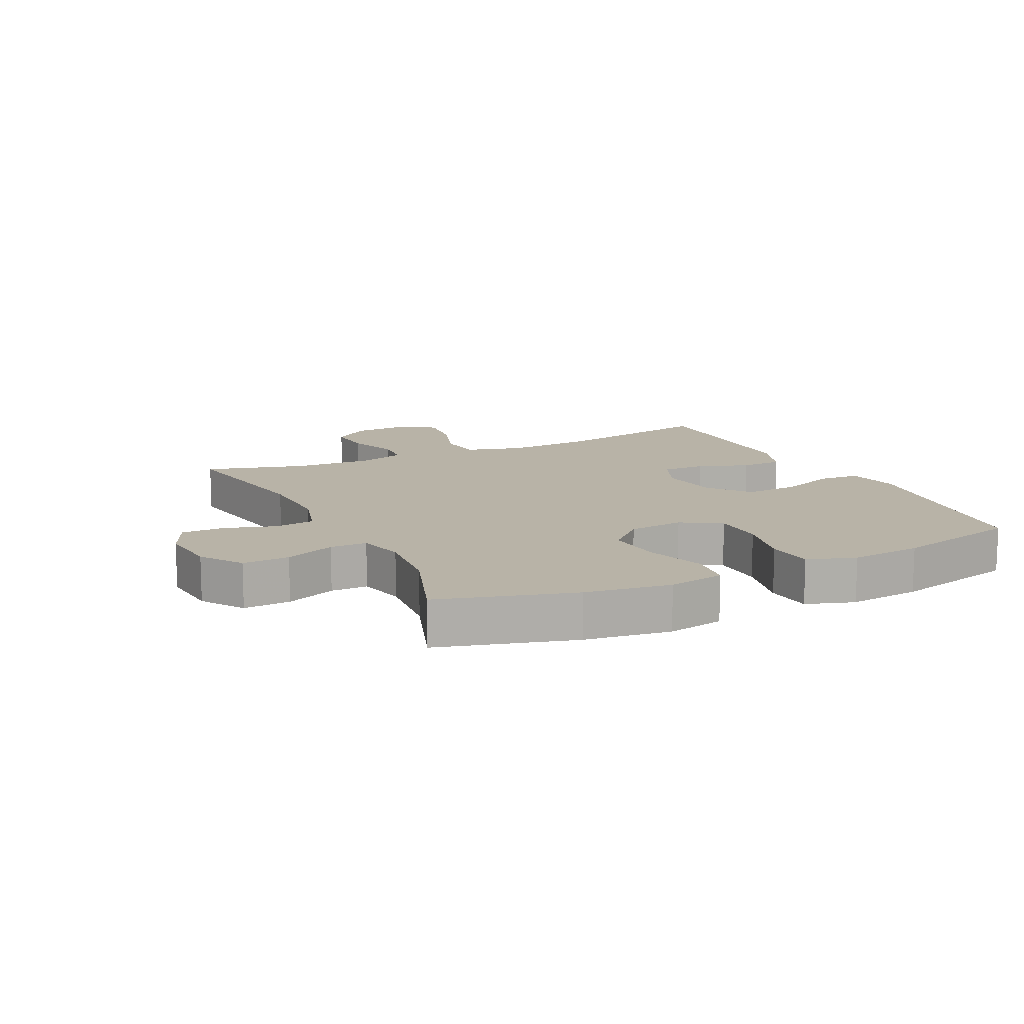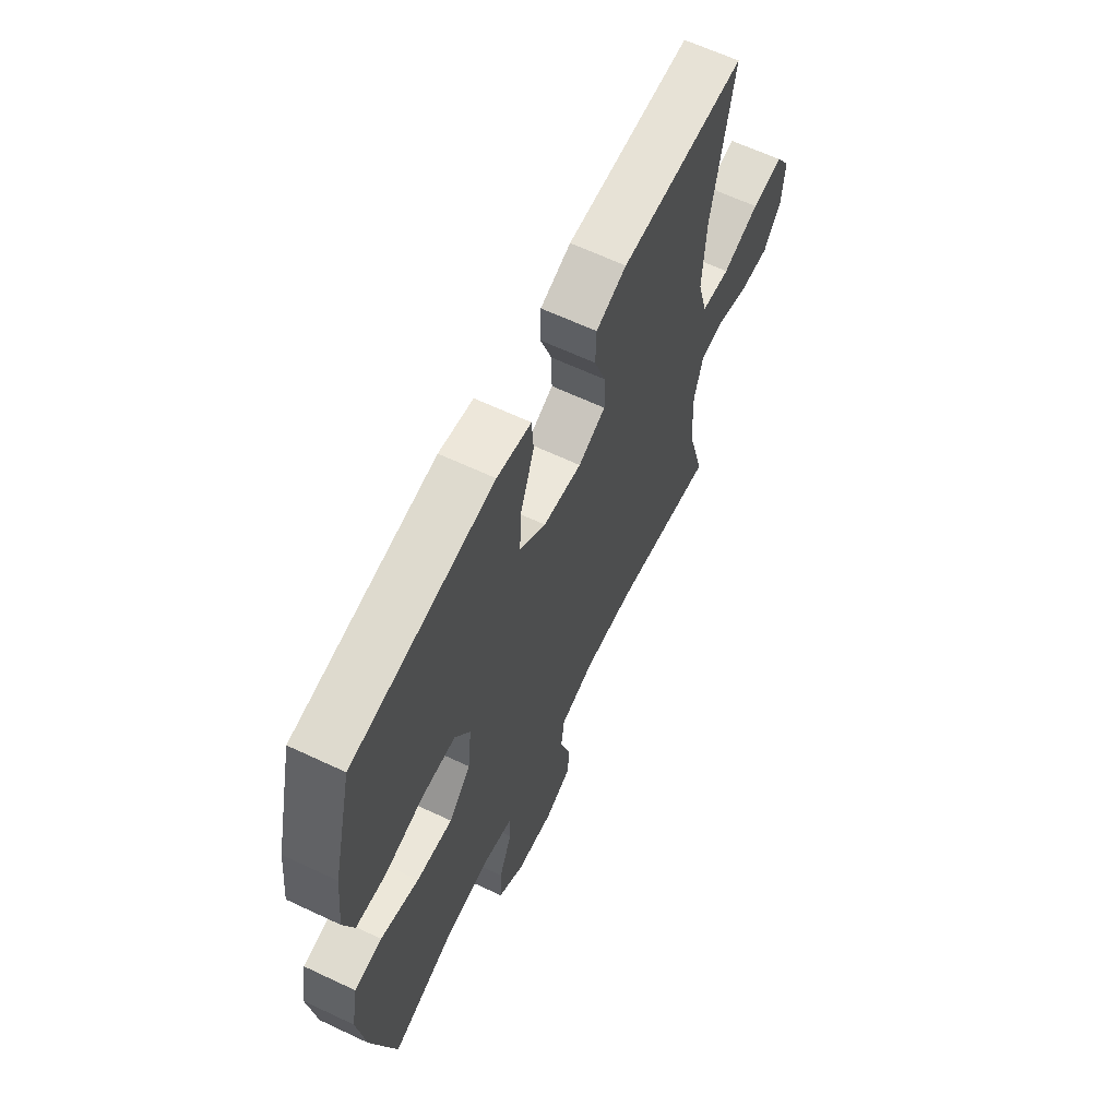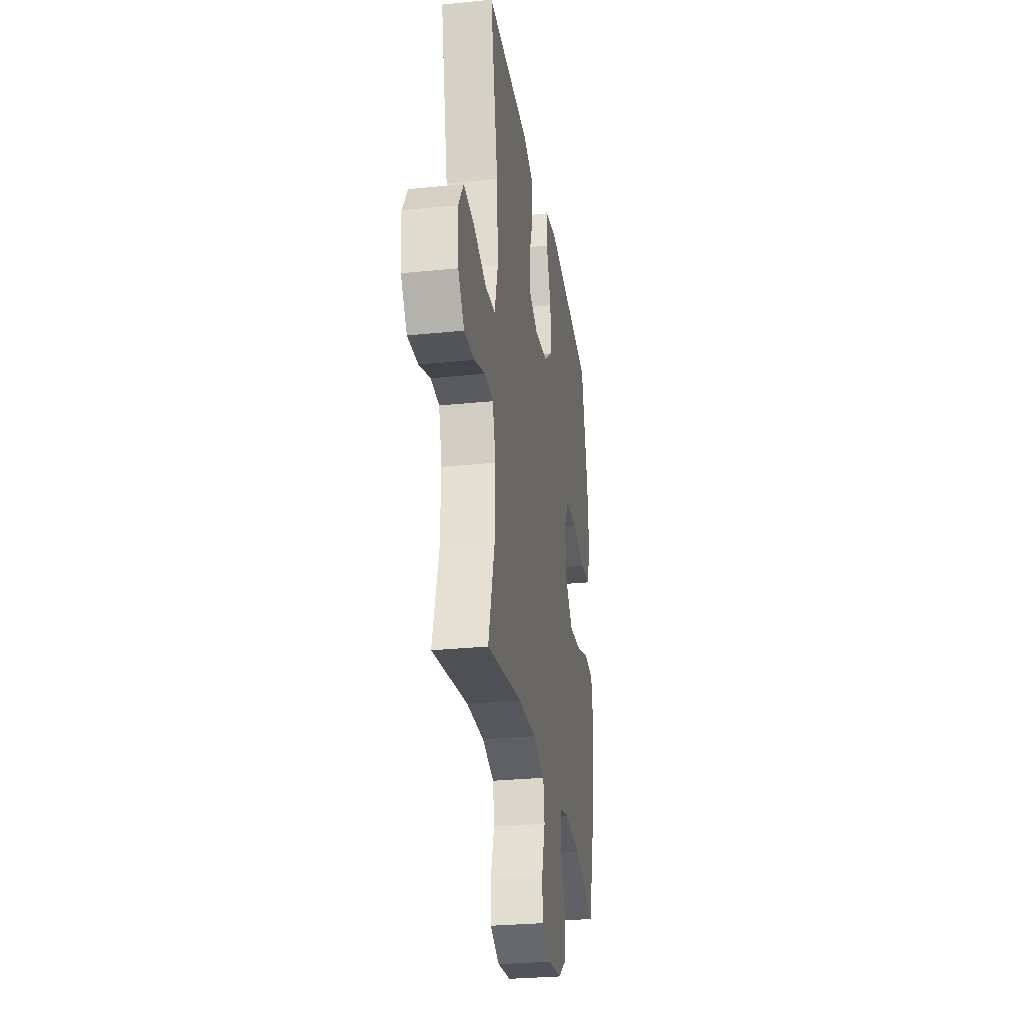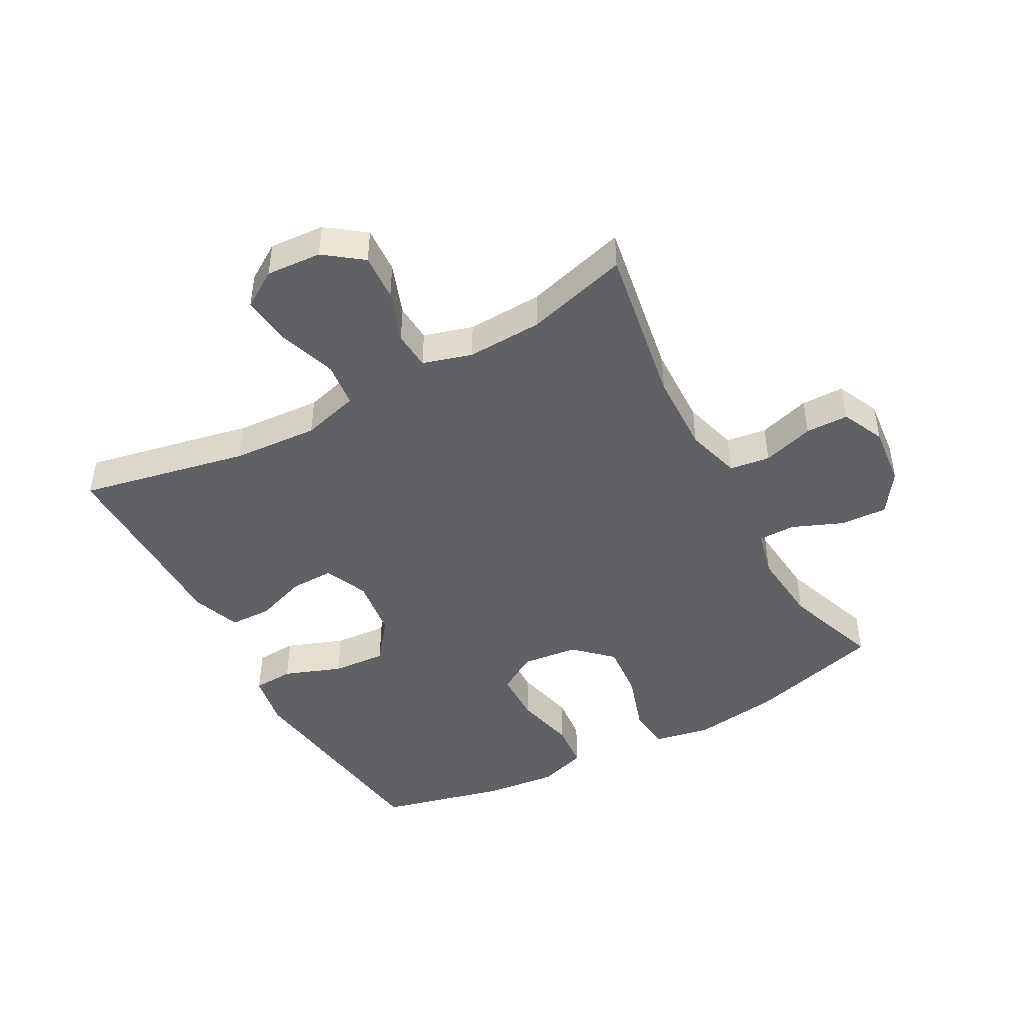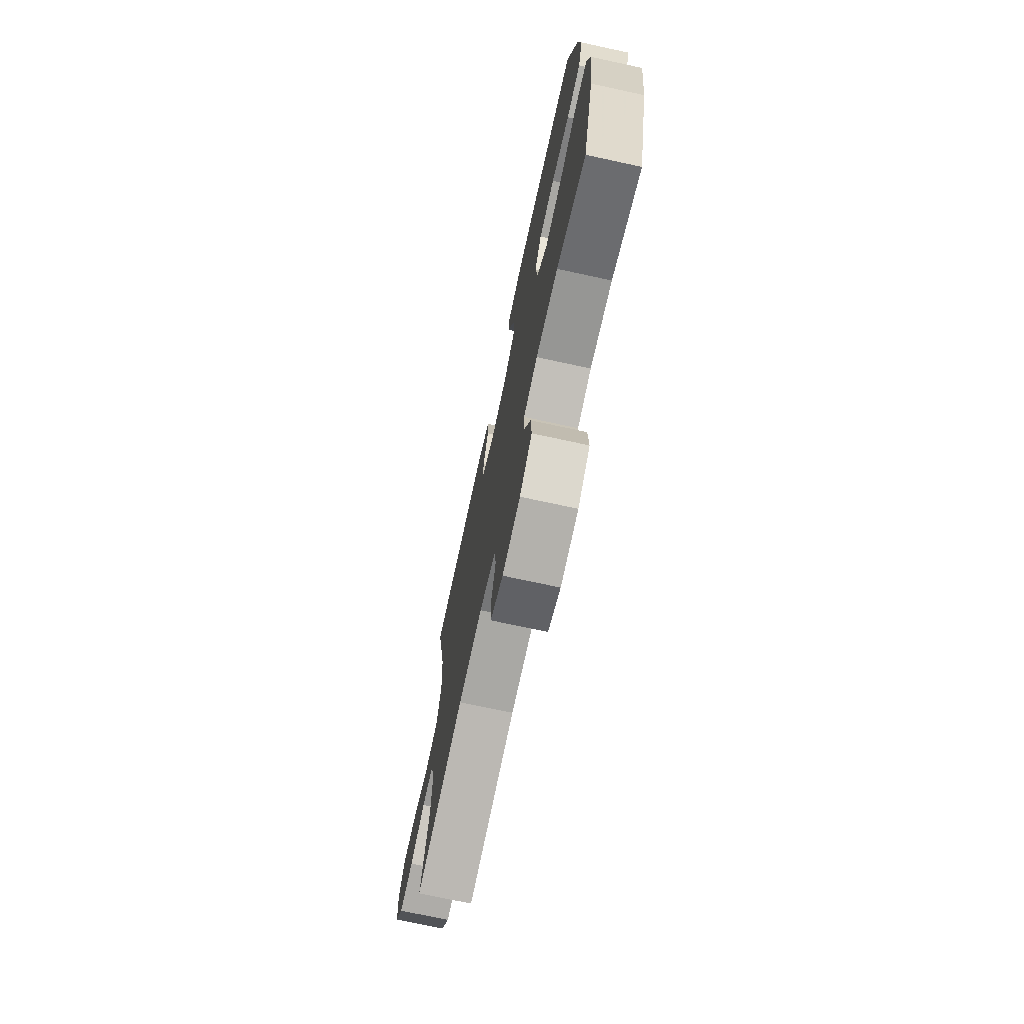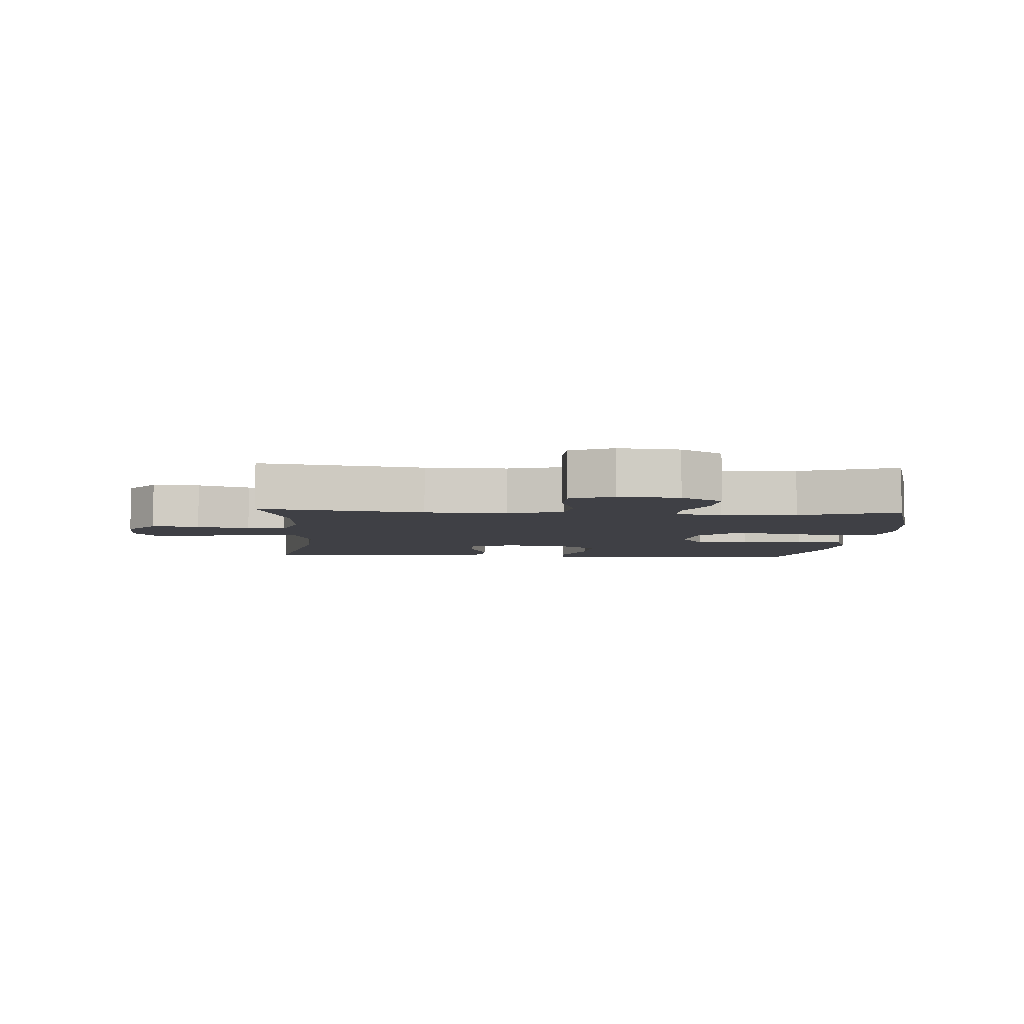
<metadata>
{"format":"obj","ext":"obj","renderer":"f3d","projection":"perspective","resolution":1024,"background":"white","views":[{"elev":12.9,"azim":-115.7,"up":"+Y"},{"elev":63.4,"azim":-64.5,"up":"+Z"},{"elev":-28.5,"azim":98.7,"up":"+Z"},{"elev":-45.6,"azim":118.7,"up":"+Y"},{"elev":-73.1,"azim":-102.2,"up":"+Z"},{"elev":-5.2,"azim":176.4,"up":"+Y"}]}
</metadata>
<code>
v -0.5 0.07 -0.5
v -0.56 0.07 -0.285
v -0.579 0.07 -0.149
v -0.562 0.07 -0.059
v -0.493 0.07 -0.051
v -0.397 0.07 -0.082
v -0.307 0.07 -0.09
v -0.252 0.07 -0.032
v -0.242 0.07 0.057
v -0.28 0.07 0.12
v -0.364 0.07 0.122
v -0.462 0.07 0.099
v -0.537 0.07 0.106
v -0.562 0.07 0.183
v -0.55 0.07 0.298
v -0.5 0.07 0.5
v -0.278 0.07 0.529
v -0.147 0.07 0.546
v -0.061 0.07 0.53
v -0.057 0.07 0.465
v -0.091 0.07 0.374
v -0.097 0.07 0.288
v -0.031 0.07 0.236
v 0.066 0.07 0.223
v 0.135 0.07 0.253
v 0.134 0.07 0.322
v 0.105 0.07 0.404
v 0.107 0.07 0.471
v 0.184 0.07 0.499
v 0.302 0.07 0.499
v 0.5 0.07 0.5
v 0.445 0.07 0.232
v 0.436 0.07 0.096
v 0.461 0.07 0.005
v 0.533 0.07 -0.003
v 0.626 0.07 0.028
v 0.705 0.07 0.036
v 0.742 0.07 -0.022
v 0.736 0.07 -0.11
v 0.691 0.07 -0.17
v 0.616 0.07 -0.165
v 0.534 0.07 -0.135
v 0.473 0.07 -0.139
v 0.45 0.07 -0.217
v 0.455 0.07 -0.338
v 0.5 0.07 -0.5
v 0.241 0.07 -0.456
v 0.112 0.07 -0.452
v 0.025 0.07 -0.477
v 0.016 0.07 -0.541
v 0.041 0.07 -0.623
v 0.04 0.07 -0.691
v -0.028 0.07 -0.722
v -0.124 0.07 -0.712
v -0.19 0.07 -0.667
v -0.186 0.07 -0.592
v -0.153 0.07 -0.512
v -0.153 0.07 -0.453
v -0.228 0.07 -0.435
v -0.346 0.07 -0.446
v -0.5 0 -0.5
v -0.56 0 -0.285
v -0.579 0 -0.149
v -0.562 0 -0.059
v -0.493 0 -0.051
v -0.397 0 -0.082
v -0.307 0 -0.09
v -0.252 0 -0.032
v -0.242 0 0.057
v -0.28 0 0.12
v -0.364 0 0.122
v -0.462 0 0.099
v -0.537 0 0.106
v -0.562 0 0.183
v -0.55 0 0.298
v -0.5 0 0.5
v -0.278 0 0.529
v -0.147 0 0.546
v -0.061 0 0.53
v -0.057 0 0.465
v -0.091 0 0.374
v -0.097 0 0.288
v -0.031 0 0.236
v 0.066 0 0.223
v 0.135 0 0.253
v 0.134 0 0.322
v 0.105 0 0.404
v 0.107 0 0.471
v 0.184 0 0.499
v 0.302 0 0.499
v 0.5 0 0.5
v 0.445 0 0.232
v 0.436 0 0.096
v 0.461 0 0.005
v 0.533 0 -0.003
v 0.626 0 0.028
v 0.705 0 0.036
v 0.742 0 -0.022
v 0.736 0 -0.11
v 0.691 0 -0.17
v 0.616 0 -0.165
v 0.534 0 -0.135
v 0.473 0 -0.139
v 0.45 0 -0.217
v 0.455 0 -0.338
v 0.5 0 -0.5
v 0.241 0 -0.456
v 0.112 0 -0.452
v 0.025 0 -0.477
v 0.016 0 -0.541
v 0.041 0 -0.623
v 0.04 0 -0.691
v -0.028 0 -0.722
v -0.124 0 -0.712
v -0.19 0 -0.667
v -0.186 0 -0.592
v -0.153 0 -0.512
v -0.153 0 -0.453
v -0.228 0 -0.435
v -0.346 0 -0.446
f 55 56 57
f 54 55 57
f 53 54 57
f 52 53 57
f 51 52 57
f 50 51 57
f 49 50 57 58
f 48 49 58 59
f 45 46 47
f 47 48 59
f 45 47 59
f 44 45 59
f 40 41 42
f 39 40 42
f 38 39 42
f 37 38 42
f 36 37 42
f 35 36 42
f 34 35 42 43
f 44 59 60
f 43 44 60
f 34 43 60
f 33 34 60
f 28 29 30
f 27 28 30
f 26 27 30
f 30 31 32
f 26 30 32
f 25 26 32
f 19 20 21
f 18 19 21
f 17 18 21
f 16 17 21
f 15 16 21
f 14 15 21
f 13 14 21
f 12 13 21
f 11 12 21
f 10 11 21 22
f 9 10 22 23
f 4 5 6
f 3 4 6
f 2 3 6
f 1 2 6
f 60 1 6
f 60 6 7
f 60 7 8
f 33 60 8
f 32 33 8
f 25 32 8
f 24 25 8
f 8 9 23 24
f 117 116 115
f 117 115 114
f 117 114 113
f 117 113 112
f 117 112 111
f 117 111 110
f 118 117 110 109
f 119 118 109 108
f 107 106 105
f 119 108 107
f 119 107 105
f 119 105 104
f 102 101 100
f 102 100 99
f 102 99 98
f 102 98 97
f 102 97 96
f 102 96 95
f 103 102 95 94
f 120 119 104
f 120 104 103
f 120 103 94
f 120 94 93
f 90 89 88
f 90 88 87
f 90 87 86
f 92 91 90
f 92 90 86
f 92 86 85
f 81 80 79
f 81 79 78
f 81 78 77
f 81 77 76
f 81 76 75
f 81 75 74
f 81 74 73
f 81 73 72
f 81 72 71
f 82 81 71 70
f 83 82 70 69
f 66 65 64
f 66 64 63
f 66 63 62
f 66 62 61
f 66 61 120
f 67 66 120
f 68 67 120
f 68 120 93
f 68 93 92
f 68 92 85
f 68 85 84
f 84 83 69 68
f 1 61 62 2
f 2 62 63 3
f 3 63 64 4
f 4 64 65 5
f 5 65 66 6
f 6 66 67 7
f 7 67 68 8
f 8 68 69 9
f 9 69 70 10
f 10 70 71 11
f 11 71 72 12
f 12 72 73 13
f 13 73 74 14
f 14 74 75 15
f 15 75 76 16
f 16 76 77 17
f 17 77 78 18
f 18 78 79 19
f 19 79 80 20
f 20 80 81 21
f 21 81 82 22
f 22 82 83 23
f 23 83 84 24
f 24 84 85 25
f 25 85 86 26
f 26 86 87 27
f 27 87 88 28
f 28 88 89 29
f 29 89 90 30
f 30 90 91 31
f 31 91 92 32
f 32 92 93 33
f 33 93 94 34
f 34 94 95 35
f 35 95 96 36
f 36 96 97 37
f 37 97 98 38
f 38 98 99 39
f 39 99 100 40
f 40 100 101 41
f 41 101 102 42
f 42 102 103 43
f 43 103 104 44
f 44 104 105 45
f 45 105 106 46
f 46 106 107 47
f 47 107 108 48
f 48 108 109 49
f 49 109 110 50
f 50 110 111 51
f 51 111 112 52
f 52 112 113 53
f 53 113 114 54
f 54 114 115 55
f 55 115 116 56
f 56 116 117 57
f 57 117 118 58
f 58 118 119 59
f 59 119 120 60
f 60 120 61 1

</code>
